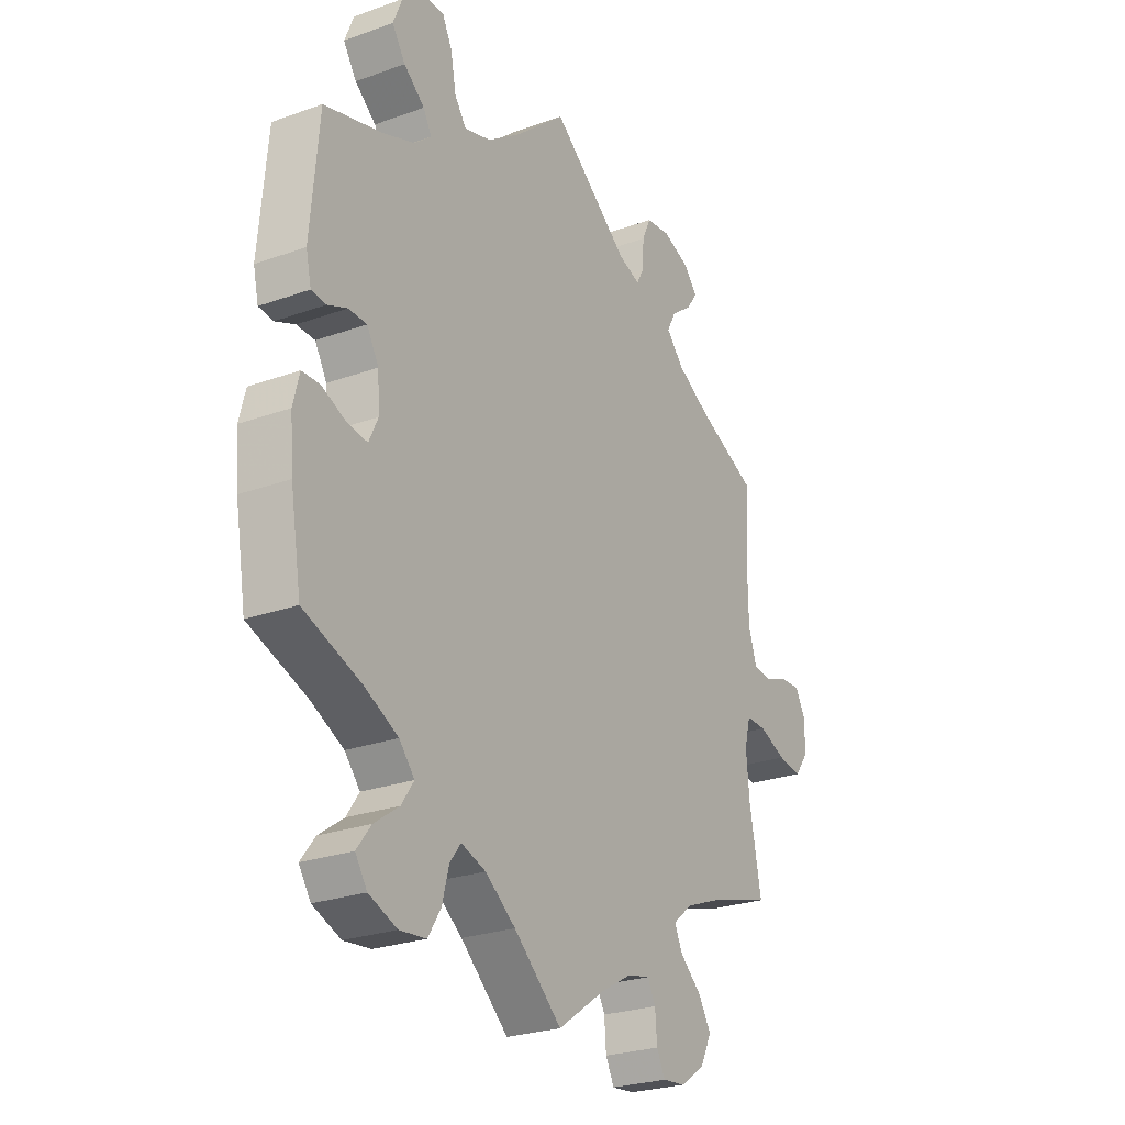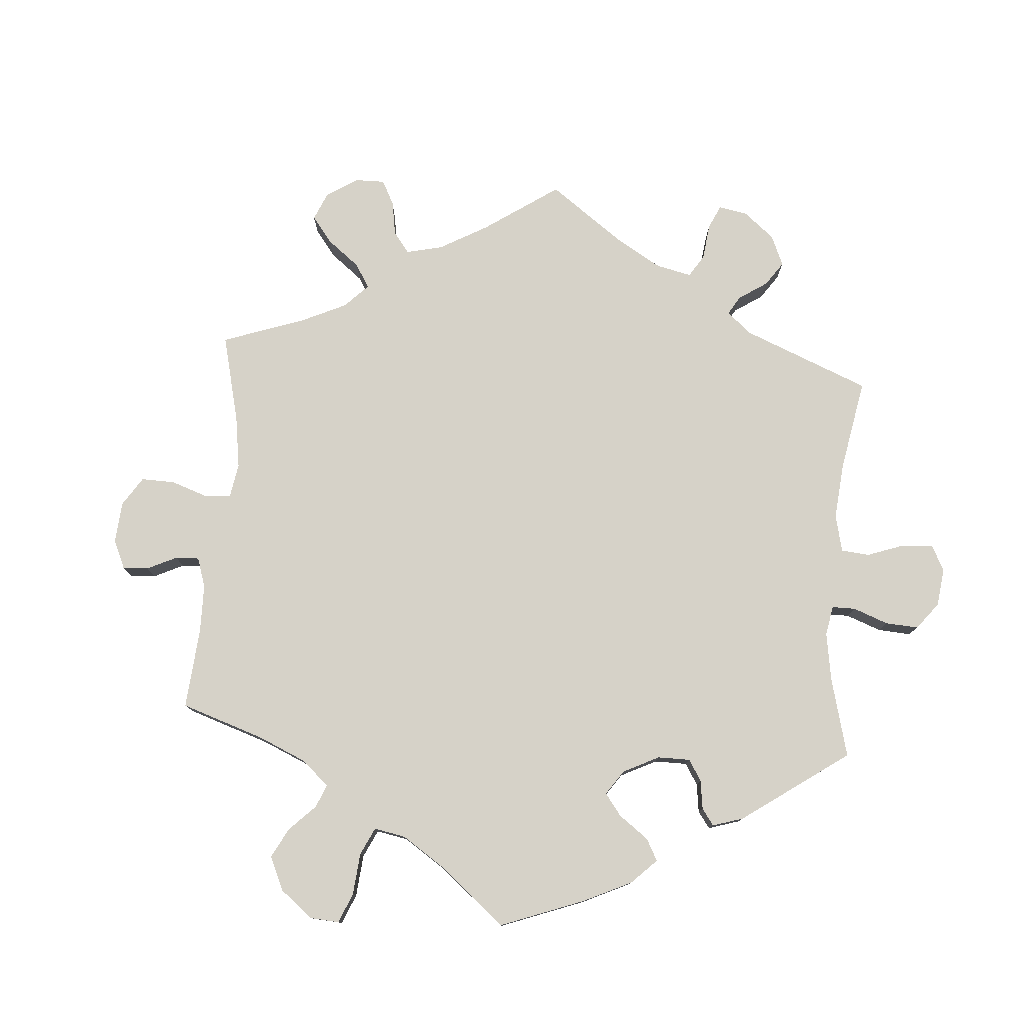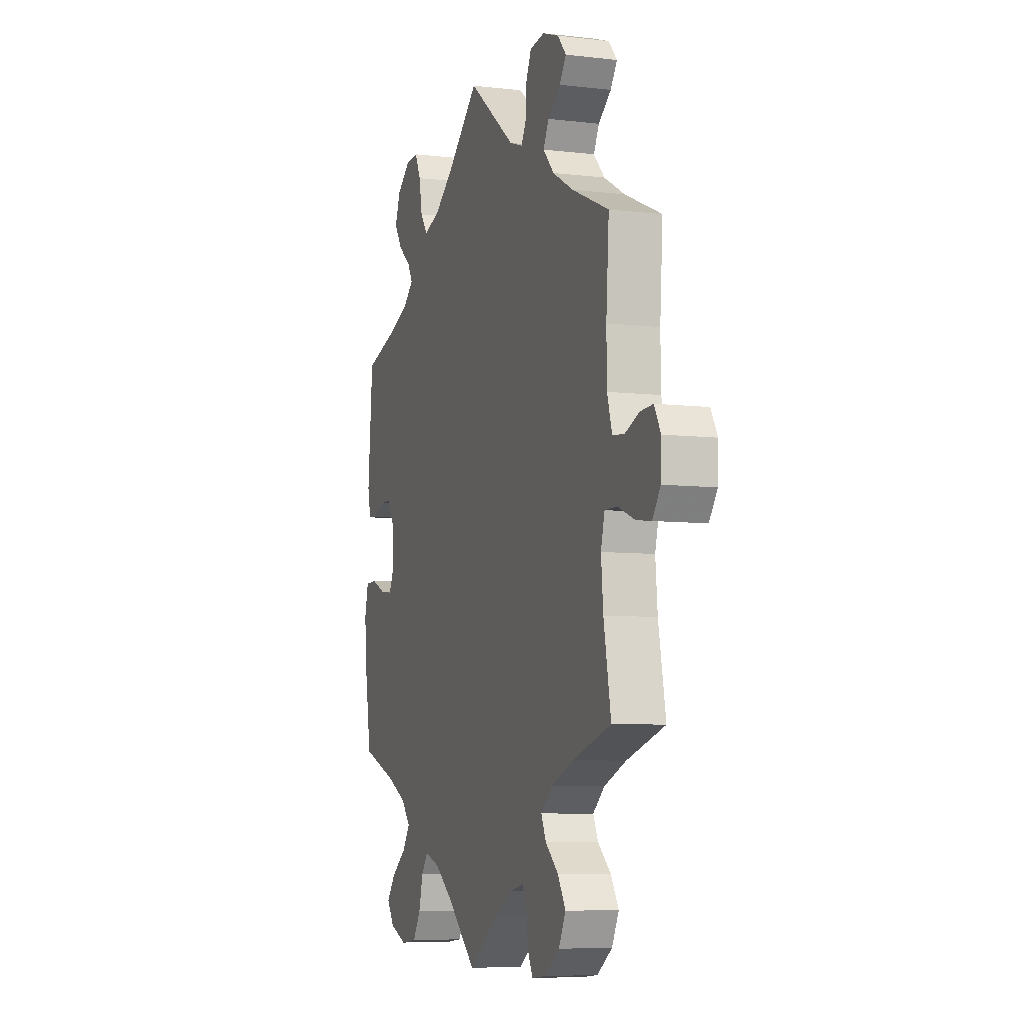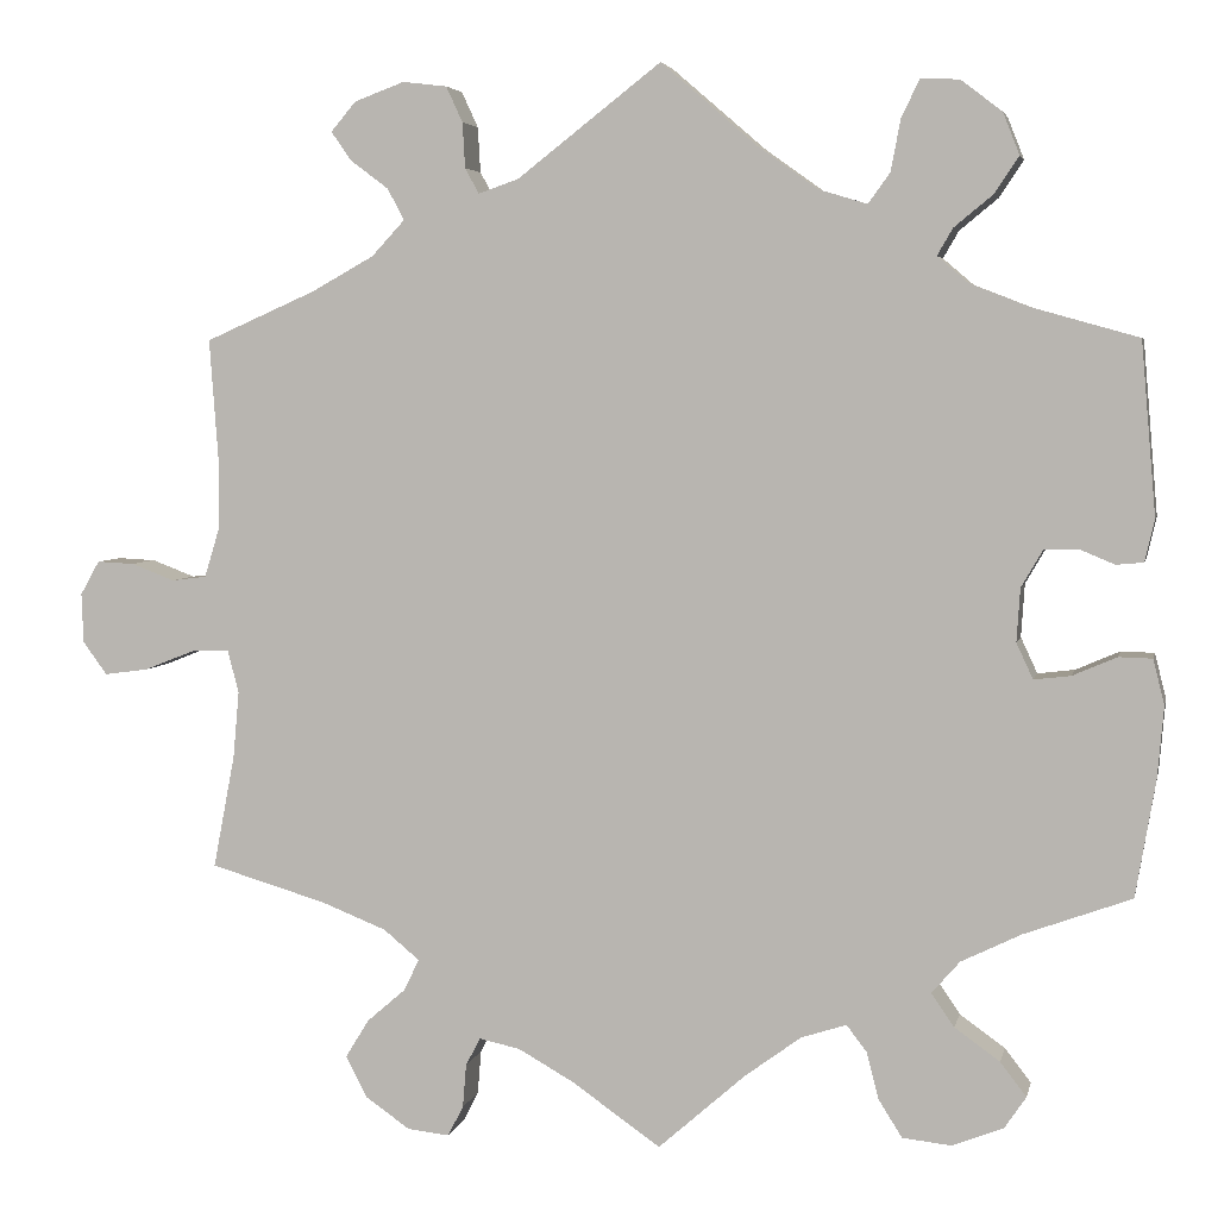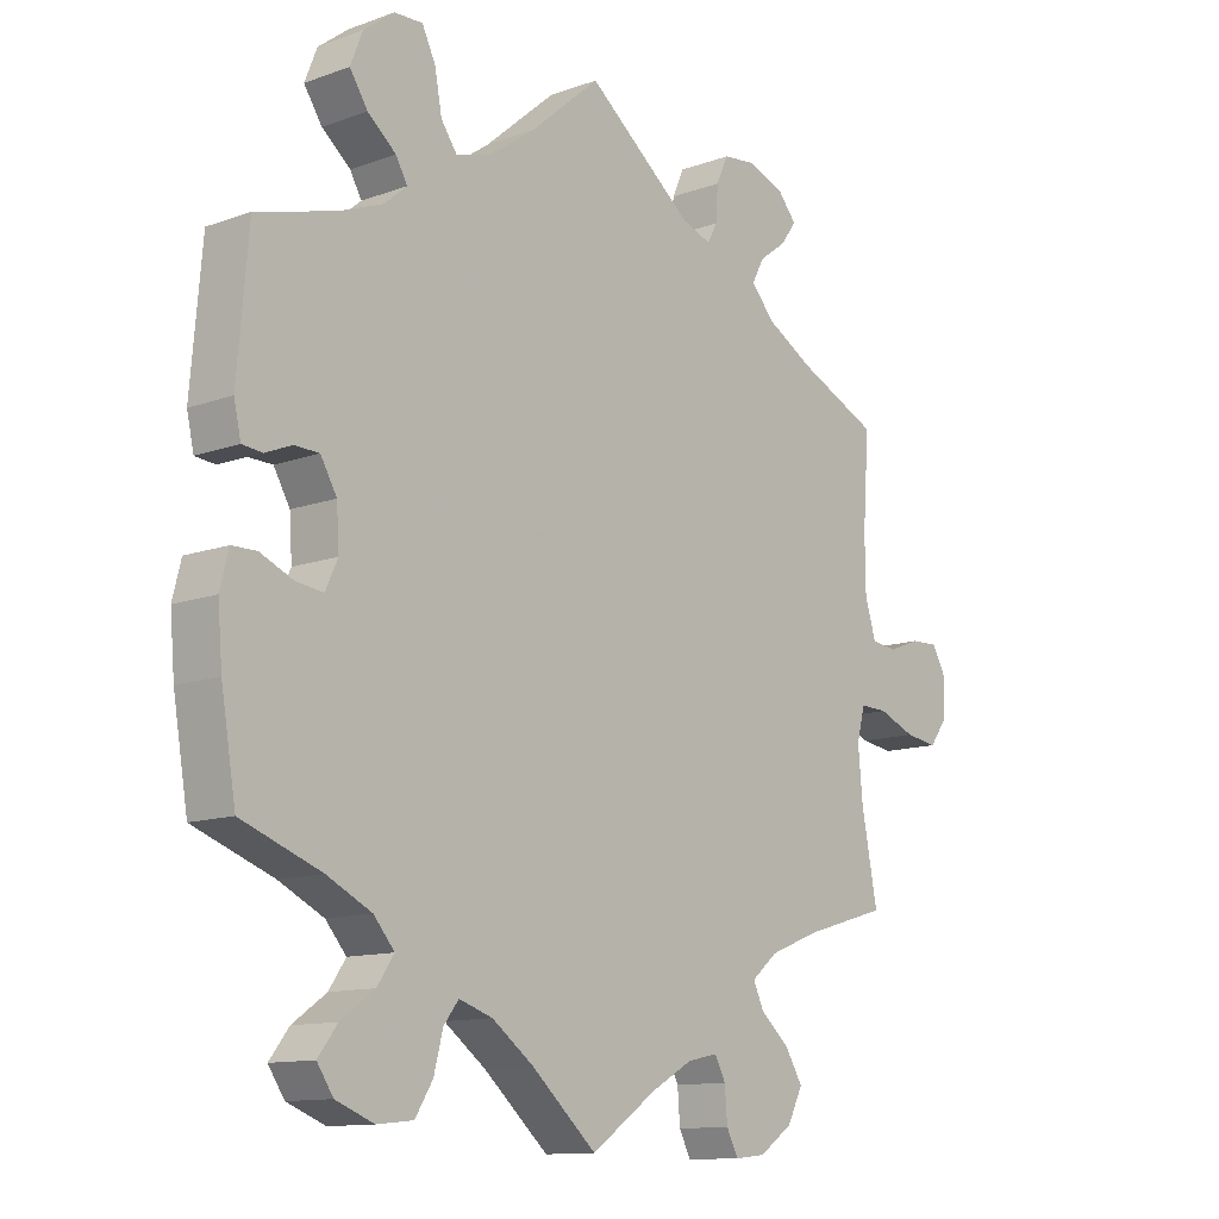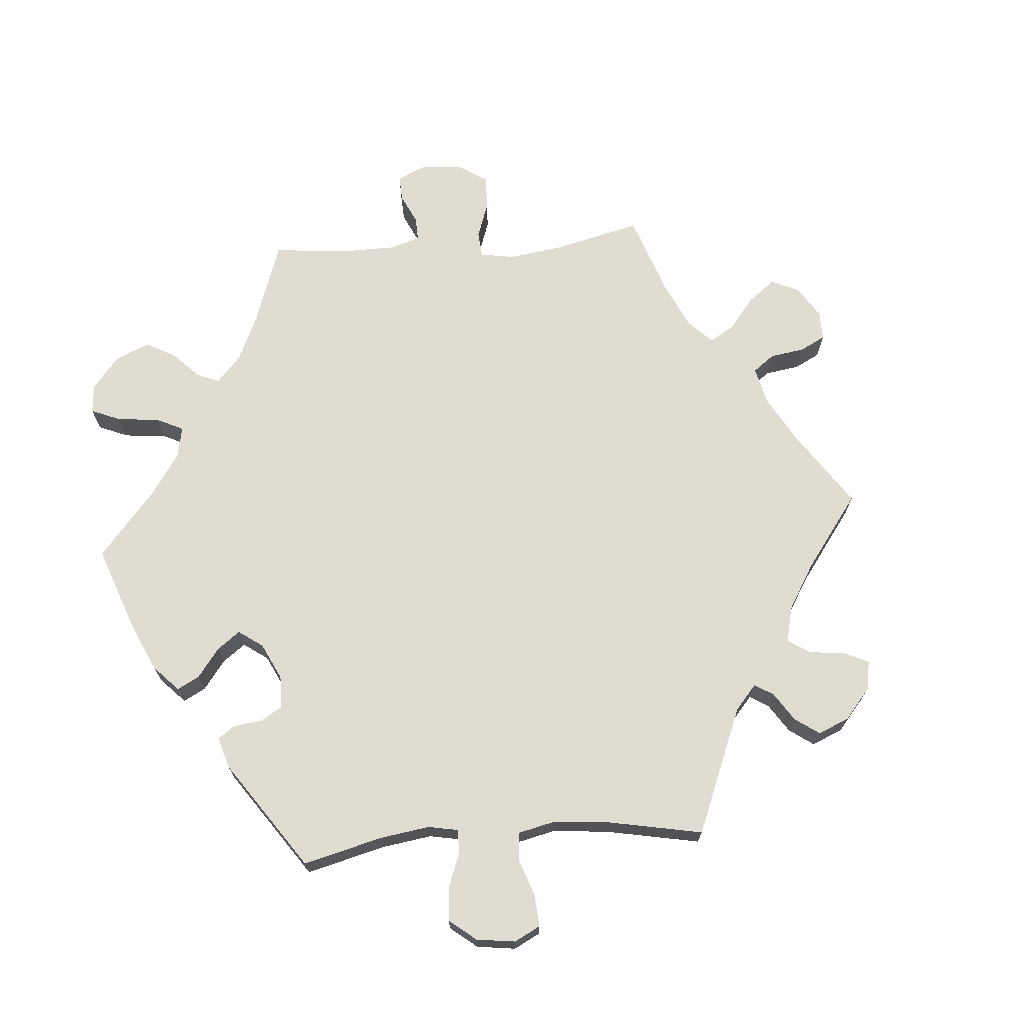
<metadata>
{"format":"obj","ext":"obj","renderer":"f3d","projection":"perspective","resolution":1024,"background":"white","views":[{"elev":-25.8,"azim":-60.2,"up":"+Z"},{"elev":77.7,"azim":-115.7,"up":"+Y"},{"elev":-7.3,"azim":71.4,"up":"+Z"},{"elev":4.5,"azim":-168.0,"up":"+Z"},{"elev":-12.2,"azim":-49.6,"up":"+Z"},{"elev":69.2,"azim":-34.5,"up":"+Y"}]}
</metadata>
<code>
v 0.635 0.07 0.047
v -0.374 0.07 0.468
v 0.67 0.07 -0.085
v -0.567 0.07 -0.094
v 0.213 0.07 -0.503
v -0.339 0.07 -0.464
v -0.281 0.07 -0.594
v 0.528 0.07 0.088
v -0.26 0.07 0.494
v 0.23 0.07 -0.535
v 0.698 0.07 -0.047
v -0.313 0.07 -0.426
v -0.292 0.07 0.596
v 0 0.07 -0.62
v -0.465 0.07 -0.063
v 0.328 0.07 -0.379
v -0.512 0.07 0.061
v 0.211 0.07 0.476
v -0.56 0.07 -0.175
v 0.678 0.07 0.049
v 0.7 0.07 0.01
v -0.24 0.07 -0.497
v 0.319 0.07 0.483
v -0.408 0.07 0.034
v -0.554 0.07 0.112
v -0.345 0.07 -0.389
v 0.338 0.07 0.406
v -0.471 0.07 0.078
v -0.179 0.07 0.476
v 0 0.07 0.62
v 0.23 0.07 0.557
v -0.109 0.07 0.526
v 0.3 0.07 0.604
v -0.271 0.07 0.553
v -0.165 0.07 -0.484
v -0.391 0.07 -0.501
v 0.3 0.07 -0.615
v 0.518 0.07 -0.054
v -0.537 0.07 -0.31
v -0.537 0.07 0.31
v -0.33 0.07 0.432
v 0.537 0.07 -0.31
v -0.235 0.07 0.459
v 0.561 0.07 -0.055
v 0.357 0.07 0.583
v -0.554 0.07 -0.042
v -0.423 0.07 -0.068
v 0.234 0.07 -0.585
v 0.287 0.07 -0.413
v -0.101 0.07 -0.531
v 0.537 0.07 0.31
v 0.304 0.07 -0.449
v 0.227 0.07 0.505
v -0.421 0.07 -0.54
v -0.312 0.07 0.401
v 0.527 0.07 0.172
v 0.505 0.07 -0.103
v -0.396 0.07 -0.577
v 0.363 0.07 0.516
v 0.619 0.07 -0.078
v -0.347 0.07 0.371
v -0.516 0.07 -0.041
v -0.414 0.07 -0.355
v -0.402 0.07 0.51
v -0.336 0.07 0.594
v 0.252 0.07 -0.62
v -0.416 0.07 0.344
v -0.383 0.07 0.558
v 0.376 0.07 -0.532
v -0.404 0.07 -0.027
v 0.404 0.07 -0.349
v 0.585 0.07 0.028
v 0.102 0.07 -0.549
v 0.165 0.07 0.492
v -0.543 0.07 0.064
v 0.3 0.07 0.447
v 0.249 0.07 0.598
v 0.386 0.07 0.549
v -0.217 0.07 -0.467
v 0.352 0.07 -0.579
v 0.512 0.07 -0.18
v -0.433 0.07 0.077
v 0.545 0.07 0.033
v 0.349 0.07 -0.488
v 0.41 0.07 0.366
v -0.254 0.07 -0.551
v 0.166 0.07 -0.513
v -0.337 0.07 -0.6
v 0.635 -0 0.047
v -0.374 -0 0.468
v 0.67 -0 -0.085
v -0.567 -0 -0.094
v 0.213 -0 -0.503
v -0.339 -0 -0.464
v -0.281 -0 -0.594
v 0.528 -0 0.088
v -0.26 -0 0.494
v 0.23 -0 -0.535
v 0.698 -0 -0.047
v -0.313 -0 -0.426
v -0.292 -0 0.596
v 0 -0 -0.62
v -0.465 -0 -0.063
v 0.328 -0 -0.379
v -0.512 -0 0.061
v 0.211 -0 0.476
v -0.56 -0 -0.175
v 0.678 -0 0.049
v 0.7 -0 0.01
v -0.24 -0 -0.497
v 0.319 -0 0.483
v -0.408 -0 0.034
v -0.554 -0 0.112
v -0.345 -0 -0.389
v 0.338 -0 0.406
v -0.471 -0 0.078
v -0.179 -0 0.476
v 0 -0 0.62
v 0.23 -0 0.557
v -0.109 -0 0.526
v 0.3 -0 0.604
v -0.271 -0 0.553
v -0.165 -0 -0.484
v -0.391 -0 -0.501
v 0.3 -0 -0.615
v 0.518 -0 -0.054
v -0.537 -0 -0.31
v -0.537 -0 0.31
v -0.33 -0 0.432
v 0.537 -0 -0.31
v -0.235 -0 0.459
v 0.561 -0 -0.055
v 0.357 -0 0.583
v -0.554 -0 -0.042
v -0.423 -0 -0.068
v 0.234 -0 -0.585
v 0.287 -0 -0.413
v -0.101 -0 -0.531
v 0.537 -0 0.31
v 0.304 -0 -0.449
v 0.227 -0 0.505
v -0.421 -0 -0.54
v -0.312 -0 0.401
v 0.527 -0 0.172
v 0.505 -0 -0.103
v -0.396 -0 -0.577
v 0.363 -0 0.516
v 0.619 -0 -0.078
v -0.347 -0 0.371
v -0.516 -0 -0.041
v -0.414 -0 -0.355
v -0.402 -0 0.51
v -0.336 -0 0.594
v 0.252 -0 -0.62
v -0.416 -0 0.344
v -0.383 -0 0.558
v 0.376 -0 -0.532
v -0.404 -0 -0.027
v 0.404 -0 -0.349
v 0.585 -0 0.028
v 0.102 -0 -0.549
v 0.165 -0 0.492
v -0.543 -0 0.064
v 0.3 -0 0.447
v 0.249 -0 0.598
v 0.386 -0 0.549
v -0.217 -0 -0.467
v 0.352 -0 -0.579
v 0.512 -0 -0.18
v -0.433 -0 0.077
v 0.545 -0 0.033
v 0.349 -0 -0.488
v 0.41 -0 0.366
v -0.254 -0 -0.551
v 0.166 -0 -0.513
v -0.337 -0 -0.6
f 25 40 67
f 28 17 75 25
f 82 28 25 67
f 24 82 67 61
f 70 24 61 55
f 4 46 62 15
f 4 15 47
f 63 39 19 4
f 26 63 4 47
f 12 26 47 70
f 58 54 36 6
f 58 6 12
f 88 58 12
f 22 86 7 88
f 79 22 88 12
f 35 79 12 70
f 73 14 50
f 87 73 50 35
f 5 87 35 70
f 37 66 48 10
f 37 10 5
f 80 37 5
f 52 84 69 80
f 49 52 80 5
f 81 42 71
f 57 81 71 16
f 38 57 16 49
f 11 3 60 44
f 11 44 38
f 21 11 38
f 72 1 20 21
f 83 72 21 38
f 8 83 38 49
f 85 51 56
f 27 85 56 8
f 76 27 8 49
f 45 78 59 23
f 45 23 76
f 33 45 76
f 53 31 77 33
f 18 53 33 76
f 32 30 74
f 29 32 74 18
f 43 29 18 76
f 65 13 34 9
f 65 9 43
f 68 65 43
f 41 2 64 68
f 55 41 68 43
f 76 49 5 70
f 55 43 76 70
f 155 128 113
f 113 163 105 116
f 155 113 116 170
f 149 155 170 112
f 143 149 112 158
f 103 150 134 92
f 135 103 92
f 92 107 127 151
f 135 92 151 114
f 158 135 114 100
f 94 124 142 146
f 100 94 146
f 100 146 176
f 176 95 174 110
f 100 176 110 167
f 158 100 167 123
f 138 102 161
f 123 138 161 175
f 158 123 175 93
f 98 136 154 125
f 93 98 125
f 93 125 168
f 168 157 172 140
f 93 168 140 137
f 159 130 169
f 104 159 169 145
f 137 104 145 126
f 132 148 91 99
f 126 132 99
f 126 99 109
f 109 108 89 160
f 126 109 160 171
f 137 126 171 96
f 144 139 173
f 96 144 173 115
f 137 96 115 164
f 111 147 166 133
f 164 111 133
f 164 133 121
f 121 165 119 141
f 164 121 141 106
f 162 118 120
f 106 162 120 117
f 164 106 117 131
f 97 122 101 153
f 131 97 153
f 131 153 156
f 156 152 90 129
f 131 156 129 143
f 158 93 137 164
f 158 164 131 143
f 67 155 149 61
f 61 149 143 55
f 55 143 129 41
f 41 129 90 2
f 2 90 152 64
f 64 152 156 68
f 68 156 153 65
f 65 153 101 13
f 13 101 122 34
f 34 122 97 9
f 9 97 131 43
f 43 131 117 29
f 29 117 120 32
f 32 120 118 30
f 30 118 162 74
f 74 162 106 18
f 18 106 141 53
f 53 141 119 31
f 31 119 165 77
f 77 165 121 33
f 33 121 133 45
f 45 133 166 78
f 78 166 147 59
f 59 147 111 23
f 23 111 164 76
f 76 164 115 27
f 27 115 173 85
f 85 173 139 51
f 51 139 144 56
f 56 144 96 8
f 8 96 171 83
f 83 171 160 72
f 72 160 89 1
f 1 89 108 20
f 20 108 109 21
f 21 109 99 11
f 11 99 91 3
f 3 91 148 60
f 60 148 132 44
f 44 132 126 38
f 38 126 145 57
f 57 145 169 81
f 81 169 130 42
f 42 130 159 71
f 71 159 104 16
f 16 104 137 49
f 49 137 140 52
f 52 140 172 84
f 84 172 157 69
f 69 157 168 80
f 80 168 125 37
f 37 125 154 66
f 66 154 136 48
f 48 136 98 10
f 10 98 93 5
f 5 93 175 87
f 87 175 161 73
f 73 161 102 14
f 14 102 138 50
f 50 138 123 35
f 35 123 167 79
f 79 167 110 22
f 22 110 174 86
f 86 174 95 7
f 7 95 176 88
f 88 176 146 58
f 58 146 142 54
f 54 142 124 36
f 36 124 94 6
f 6 94 100 12
f 12 100 114 26
f 26 114 151 63
f 63 151 127 39
f 39 127 107 19
f 19 107 92 4
f 4 92 134 46
f 46 134 150 62
f 62 150 103 15
f 15 103 135 47
f 47 135 158 70
f 70 158 112 24
f 24 112 170 82
f 82 170 116 28
f 28 116 105 17
f 17 105 163 75
f 75 163 113 25
f 25 113 128 40
f 40 128 155 67

</code>
